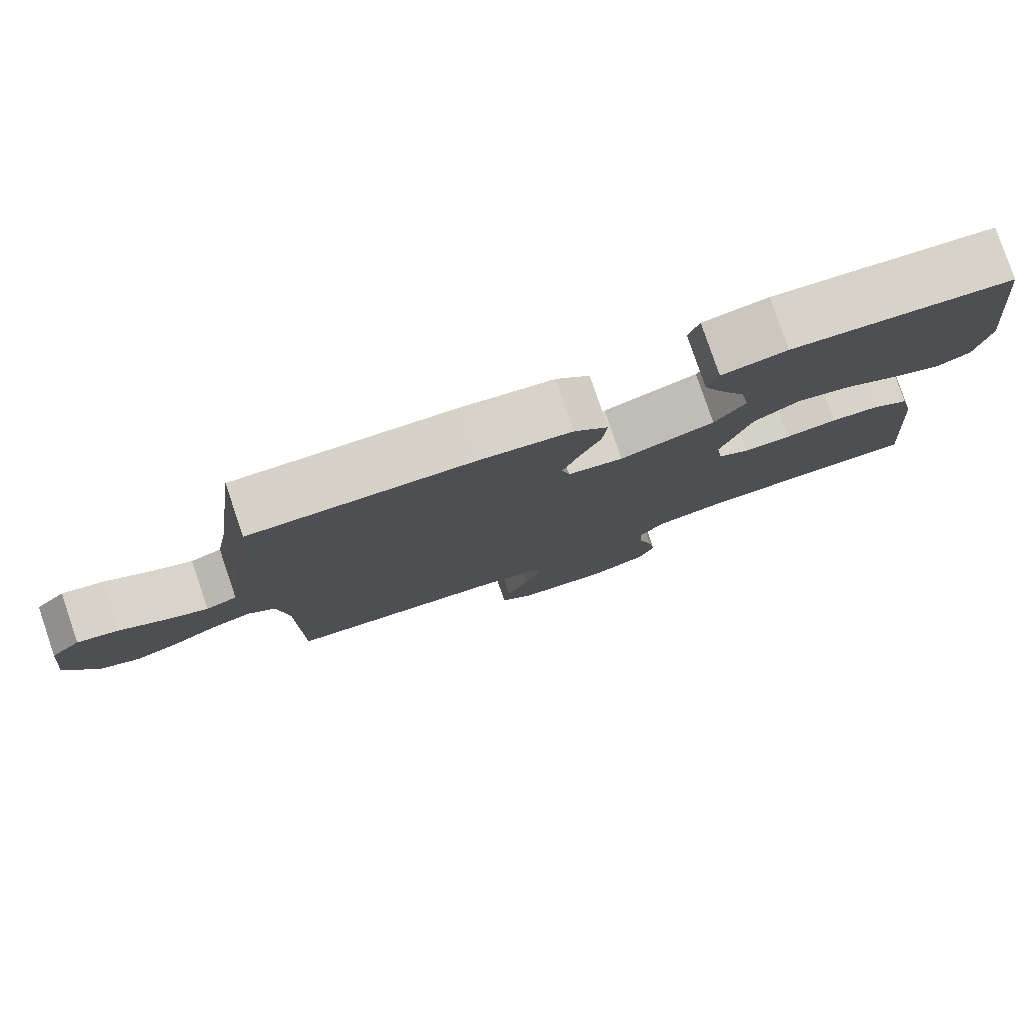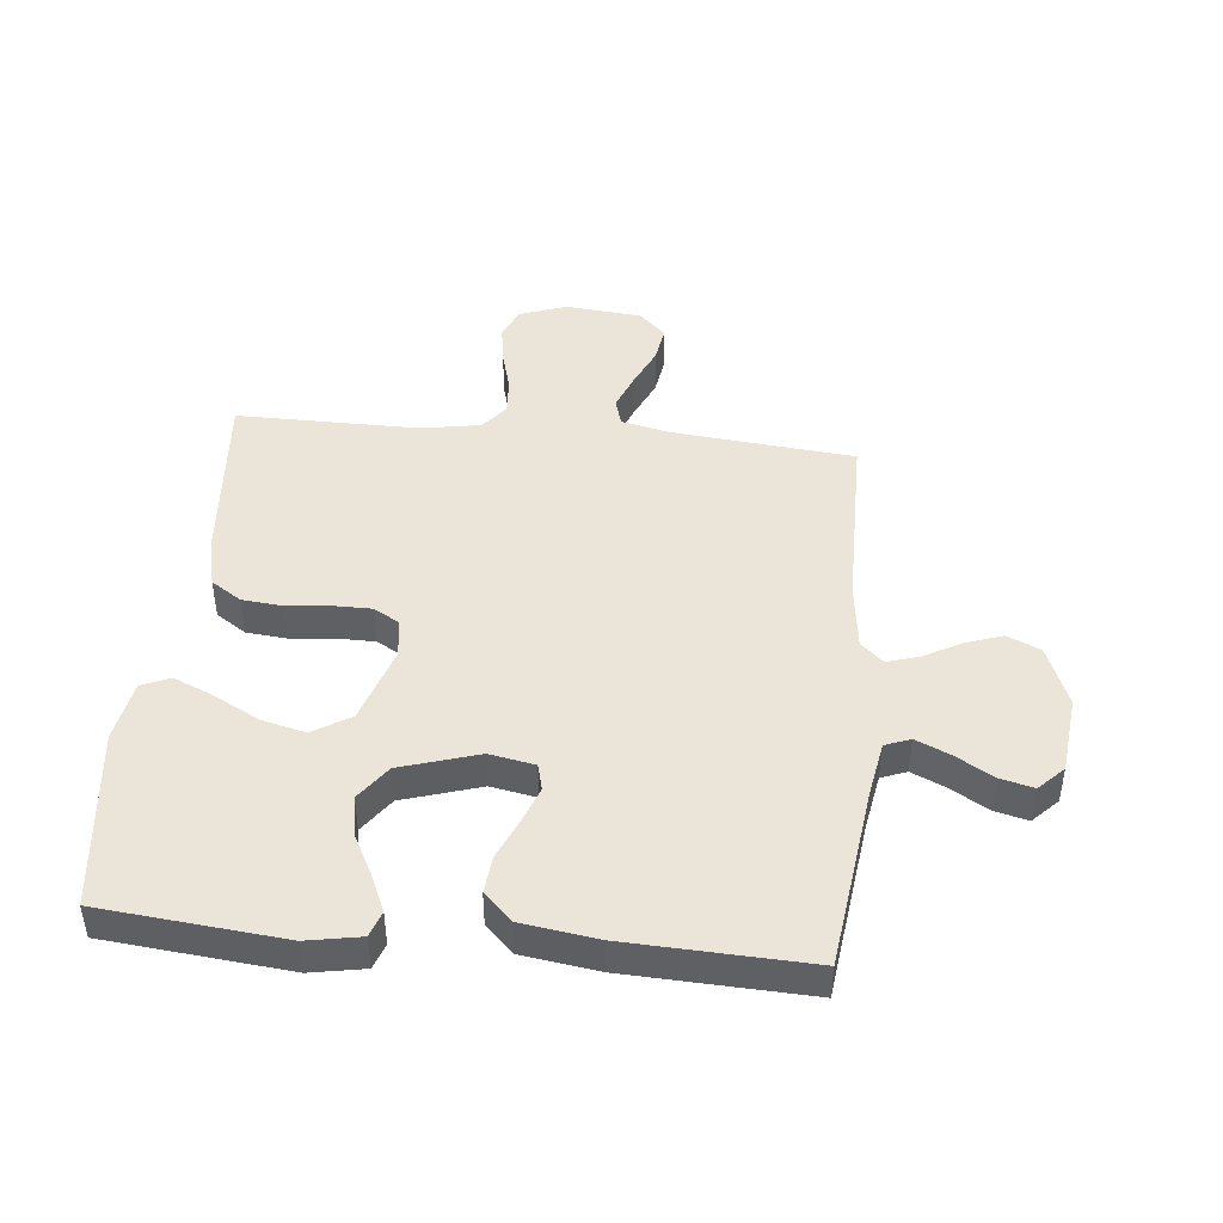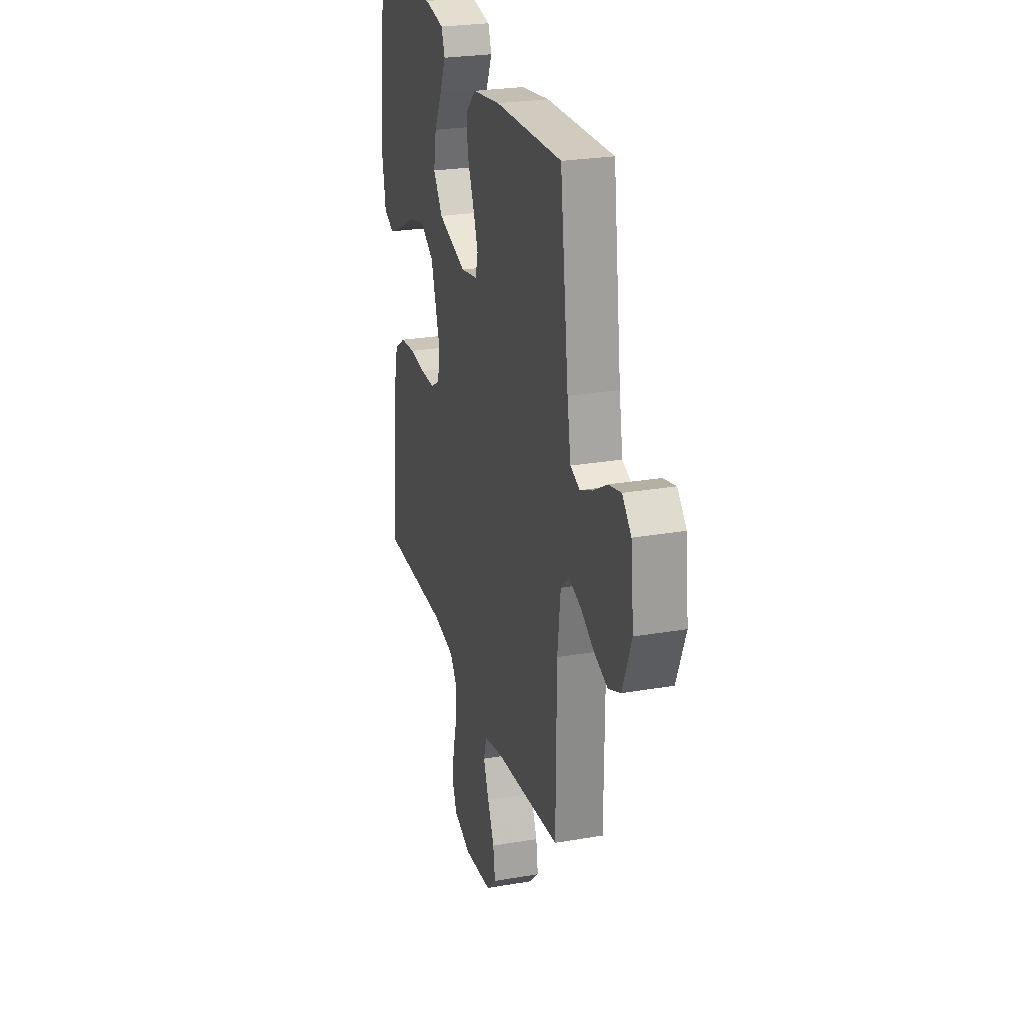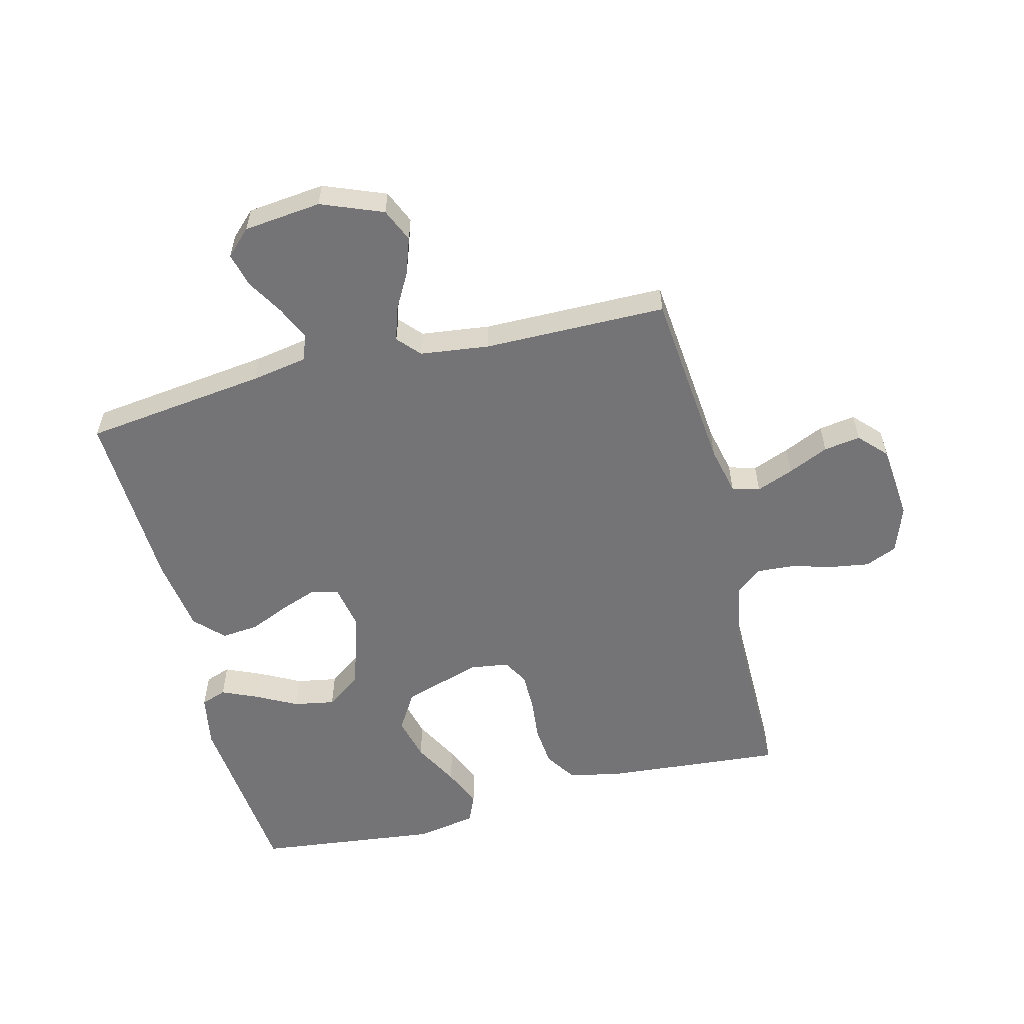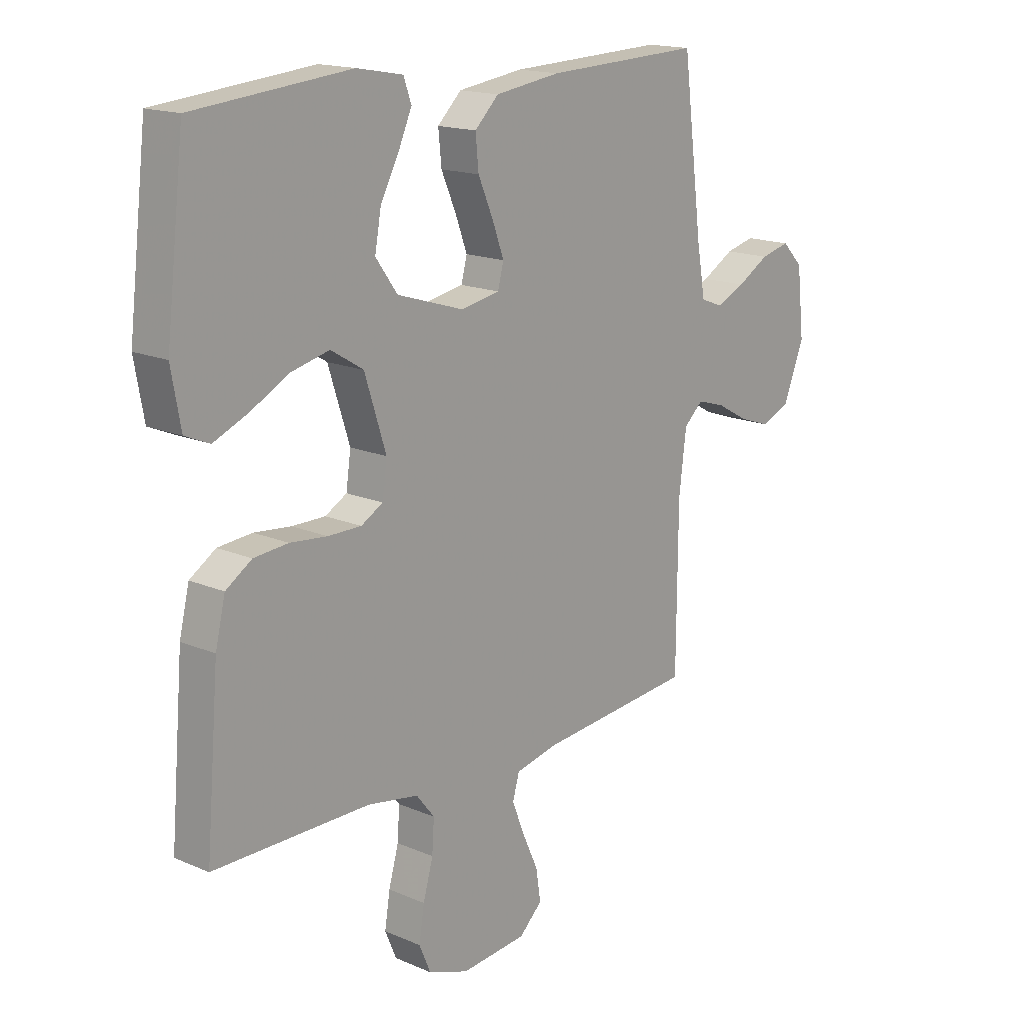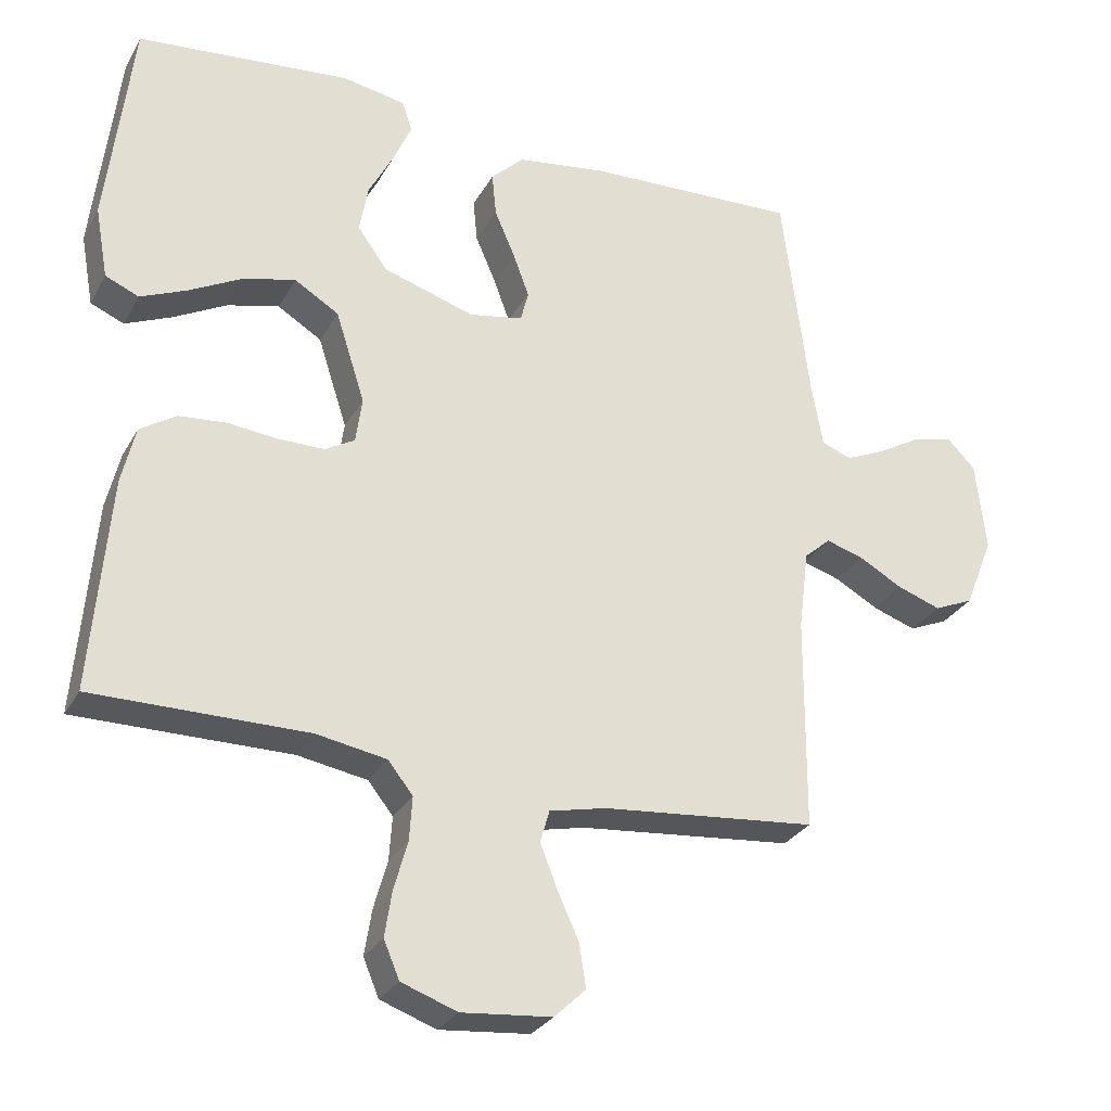
<metadata>
{"format":"obj","ext":"obj","renderer":"f3d","projection":"perspective","resolution":1024,"background":"white","views":[{"elev":79.8,"azim":161.2,"up":"+Z"},{"elev":45.2,"azim":5.7,"up":"+Y"},{"elev":25.7,"azim":74.6,"up":"+Z"},{"elev":-56.3,"azim":104.1,"up":"+Y"},{"elev":16.4,"azim":-48.5,"up":"+Z"},{"elev":-28.7,"azim":-24.1,"up":"+Z"}]}
</metadata>
<code>
v -0.5 0.07 0.5
v -0.2 0.07 0.529
v -0.112 0.07 0.513
v -0.097 0.07 0.471
v -0.123 0.07 0.412
v -0.158 0.07 0.345
v -0.17 0.07 0.278
v -0.128 0.07 0.22
v 0 0.07 0.18
v 0.075 0.07 0.194
v 0.086 0.07 0.237
v 0.064 0.07 0.297
v 0.035 0.07 0.364
v 0.029 0.07 0.425
v 0.075 0.07 0.47
v 0.2 0.07 0.488
v 0.5 0.07 0.5
v 0.538 0.07 0.2
v 0.554 0.07 0.109
v 0.596 0.07 0.093
v 0.652 0.07 0.118
v 0.713 0.07 0.154
v 0.769 0.07 0.168
v 0.809 0.07 0.127
v 0.823 0.07 0
v 0.783 0.07 -0.101
v 0.728 0.07 -0.125
v 0.667 0.07 -0.104
v 0.606 0.07 -0.07
v 0.553 0.07 -0.054
v 0.516 0.07 -0.087
v 0.502 0.07 -0.2
v 0.5 0.07 -0.5
v 0.2 0.07 -0.529
v 0.12 0.07 -0.547
v 0.107 0.07 -0.592
v 0.131 0.07 -0.653
v 0.161 0.07 -0.719
v 0.17 0.07 -0.779
v 0.126 0.07 -0.821
v 0 0.07 -0.833
v -0.078 0.07 -0.805
v -0.1 0.07 -0.753
v -0.09 0.07 -0.689
v -0.071 0.07 -0.621
v -0.067 0.07 -0.56
v -0.102 0.07 -0.516
v -0.2 0.07 -0.499
v -0.5 0.07 -0.5
v -0.475 0.07 -0.2
v -0.456 0.07 -0.12
v -0.406 0.07 -0.087
v -0.34 0.07 -0.081
v -0.269 0.07 -0.088
v -0.205 0.07 -0.088
v -0.163 0.07 -0.064
v -0.154 0.07 0
v -0.195 0.07 0.128
v -0.257 0.07 0.166
v -0.33 0.07 0.148
v -0.405 0.07 0.108
v -0.47 0.07 0.08
v -0.517 0.07 0.1
v -0.535 0.07 0.2
v -0.5 0 0.5
v -0.2 0 0.529
v -0.112 0 0.513
v -0.097 0 0.471
v -0.123 0 0.412
v -0.158 0 0.345
v -0.17 0 0.278
v -0.128 0 0.22
v 0 0 0.18
v 0.075 0 0.194
v 0.086 0 0.237
v 0.064 0 0.297
v 0.035 0 0.364
v 0.029 0 0.425
v 0.075 0 0.47
v 0.2 0 0.488
v 0.5 0 0.5
v 0.538 0 0.2
v 0.554 0 0.109
v 0.596 0 0.093
v 0.652 0 0.118
v 0.713 0 0.154
v 0.769 0 0.168
v 0.809 0 0.127
v 0.823 0 0
v 0.783 0 -0.101
v 0.728 0 -0.125
v 0.667 0 -0.104
v 0.606 0 -0.07
v 0.553 0 -0.054
v 0.516 0 -0.087
v 0.502 0 -0.2
v 0.5 0 -0.5
v 0.2 0 -0.529
v 0.12 0 -0.547
v 0.107 0 -0.592
v 0.131 0 -0.653
v 0.161 0 -0.719
v 0.17 0 -0.779
v 0.126 0 -0.821
v 0 0 -0.833
v -0.078 0 -0.805
v -0.1 0 -0.753
v -0.09 0 -0.689
v -0.071 0 -0.621
v -0.067 0 -0.56
v -0.102 0 -0.516
v -0.2 0 -0.499
v -0.5 0 -0.5
v -0.475 0 -0.2
v -0.456 0 -0.12
v -0.406 0 -0.087
v -0.34 0 -0.081
v -0.269 0 -0.088
v -0.205 0 -0.088
v -0.163 0 -0.064
v -0.154 0 0
v -0.195 0 0.128
v -0.257 0 0.166
v -0.33 0 0.148
v -0.405 0 0.108
v -0.47 0 0.08
v -0.517 0 0.1
v -0.535 0 0.2
f 60 61 62 63
f 60 63 64 1
f 51 52 53 54
f 51 54 55
f 48 49 50 51
f 47 48 51 55
f 46 47 55 56
f 42 43 44 45
f 42 45 46
f 41 42 46
f 37 38 39 40
f 36 37 40 41
f 35 36 41 46
f 32 33 34
f 31 32 34 35
f 26 27 28 29
f 26 29 30
f 25 26 30
f 24 25 30
f 21 22 23 24
f 20 21 24 30
f 19 20 30 31
f 15 16 17 18
f 12 13 14 15
f 11 12 15 18
f 10 11 18 19
f 3 4 5 6
f 1 2 3 6
f 59 60 1 6
f 35 46 56 57
f 35 57 58
f 31 35 58
f 9 10 19 31
f 8 9 31 58
f 7 8 58 59
f 6 7 59
f 127 126 125 124
f 65 128 127 124
f 118 117 116 115
f 119 118 115
f 115 114 113 112
f 119 115 112 111
f 120 119 111 110
f 109 108 107 106
f 110 109 106
f 110 106 105
f 104 103 102 101
f 105 104 101 100
f 110 105 100 99
f 98 97 96
f 99 98 96 95
f 93 92 91 90
f 94 93 90
f 94 90 89
f 94 89 88
f 88 87 86 85
f 94 88 85 84
f 95 94 84 83
f 82 81 80 79
f 79 78 77 76
f 82 79 76 75
f 83 82 75 74
f 70 69 68 67
f 70 67 66 65
f 70 65 124 123
f 121 120 110 99
f 122 121 99
f 122 99 95
f 95 83 74 73
f 122 95 73 72
f 123 122 72 71
f 123 71 70
f 1 65 66 2
f 2 66 67 3
f 3 67 68 4
f 4 68 69 5
f 5 69 70 6
f 6 70 71 7
f 7 71 72 8
f 8 72 73 9
f 9 73 74 10
f 10 74 75 11
f 11 75 76 12
f 12 76 77 13
f 13 77 78 14
f 14 78 79 15
f 15 79 80 16
f 16 80 81 17
f 17 81 82 18
f 18 82 83 19
f 19 83 84 20
f 20 84 85 21
f 21 85 86 22
f 22 86 87 23
f 23 87 88 24
f 24 88 89 25
f 25 89 90 26
f 26 90 91 27
f 27 91 92 28
f 28 92 93 29
f 29 93 94 30
f 30 94 95 31
f 31 95 96 32
f 32 96 97 33
f 33 97 98 34
f 34 98 99 35
f 35 99 100 36
f 36 100 101 37
f 37 101 102 38
f 38 102 103 39
f 39 103 104 40
f 40 104 105 41
f 41 105 106 42
f 42 106 107 43
f 43 107 108 44
f 44 108 109 45
f 45 109 110 46
f 46 110 111 47
f 47 111 112 48
f 48 112 113 49
f 49 113 114 50
f 50 114 115 51
f 51 115 116 52
f 52 116 117 53
f 53 117 118 54
f 54 118 119 55
f 55 119 120 56
f 56 120 121 57
f 57 121 122 58
f 58 122 123 59
f 59 123 124 60
f 60 124 125 61
f 61 125 126 62
f 62 126 127 63
f 63 127 128 64
f 64 128 65 1

</code>
